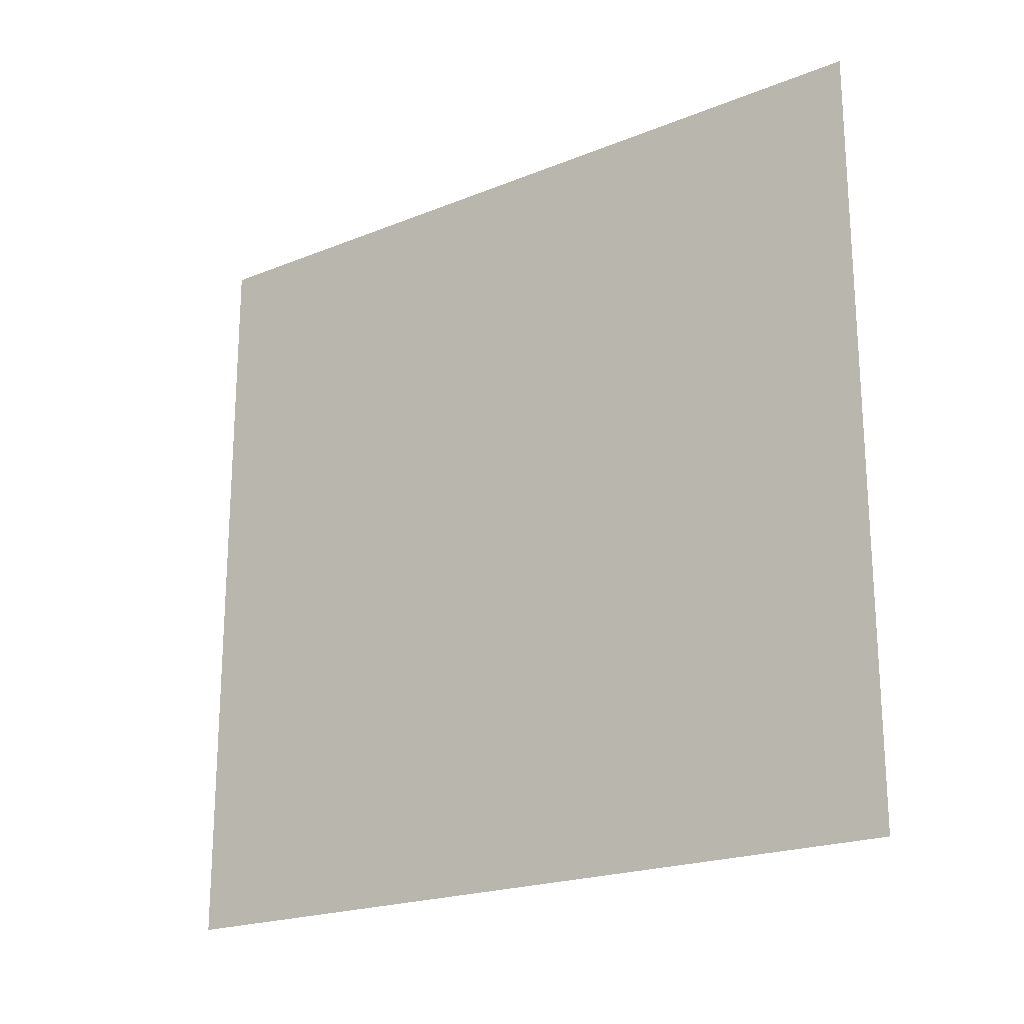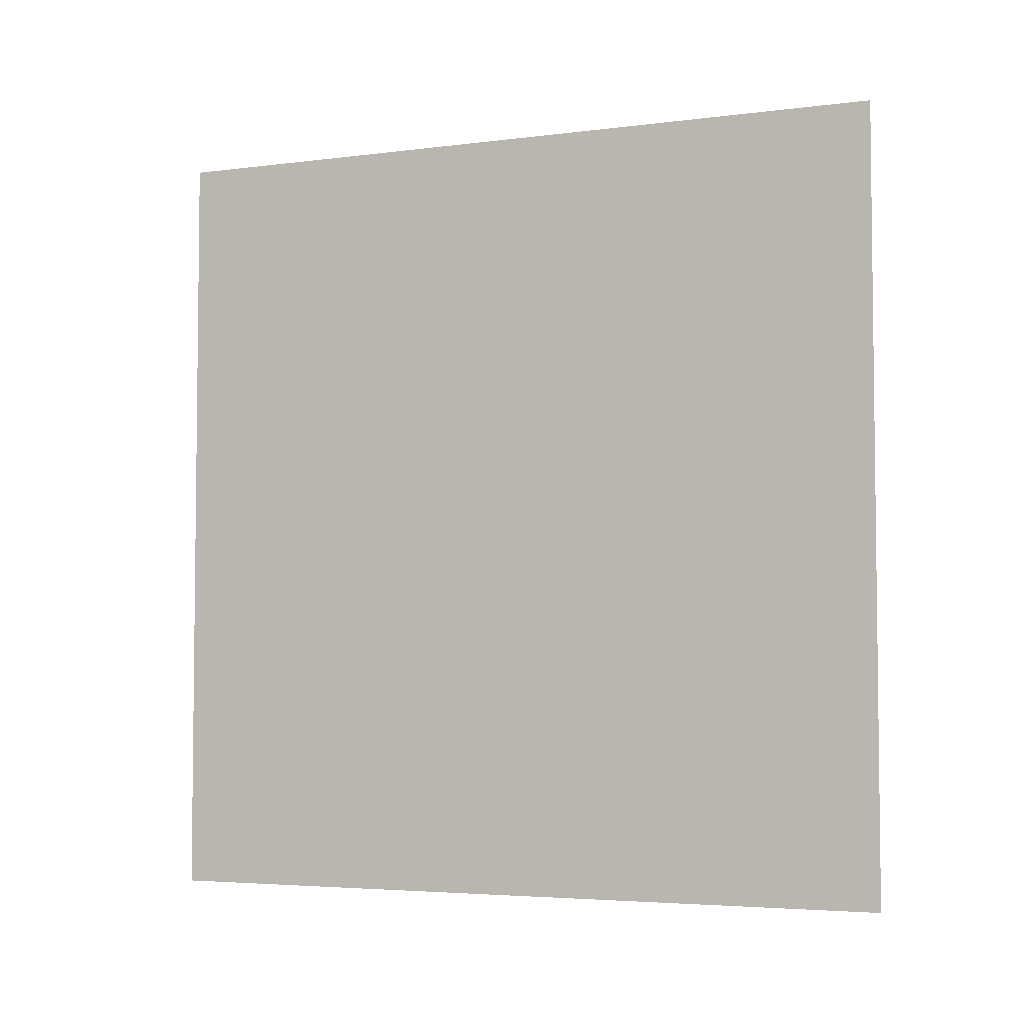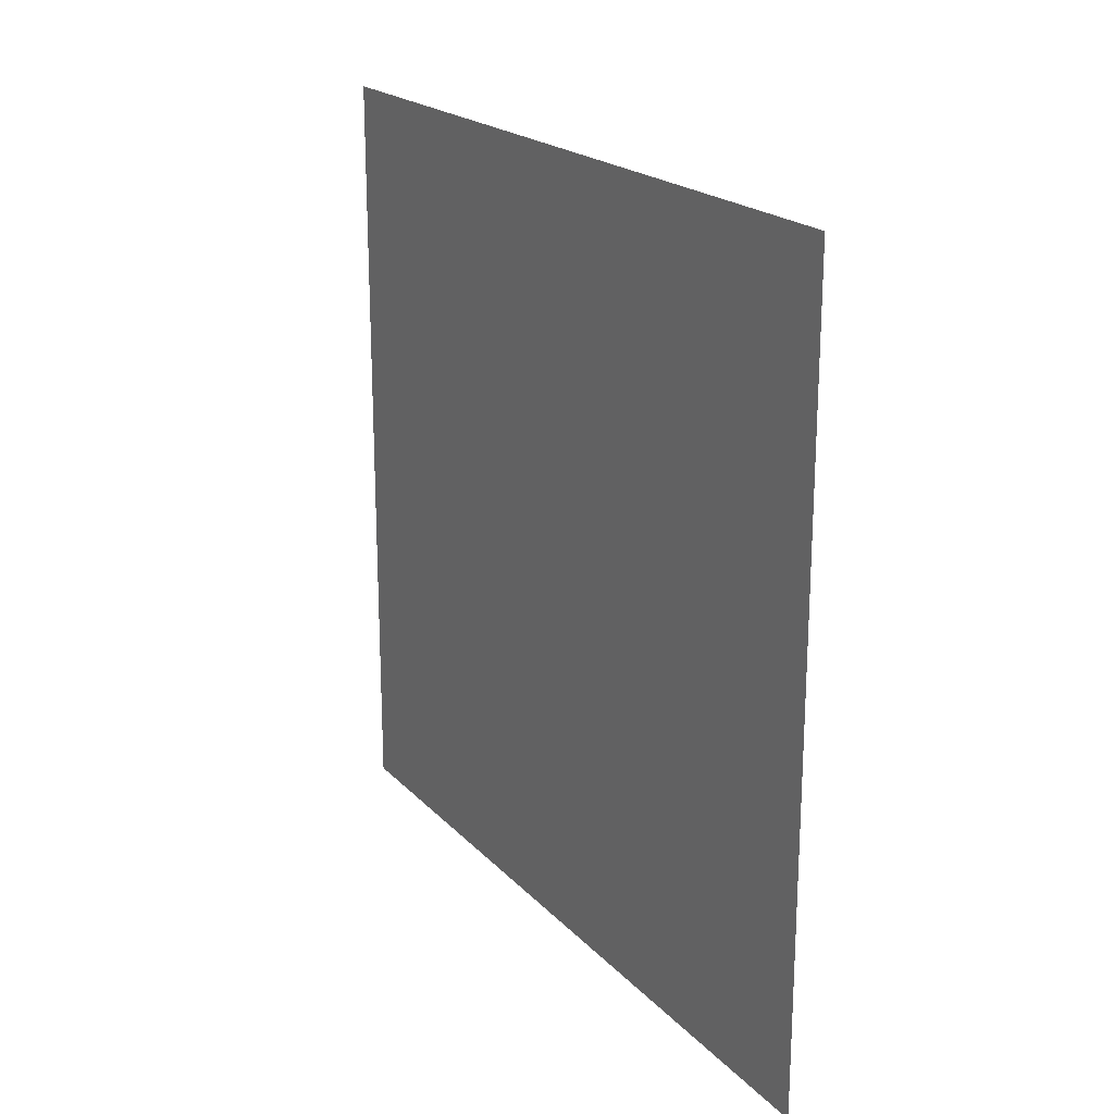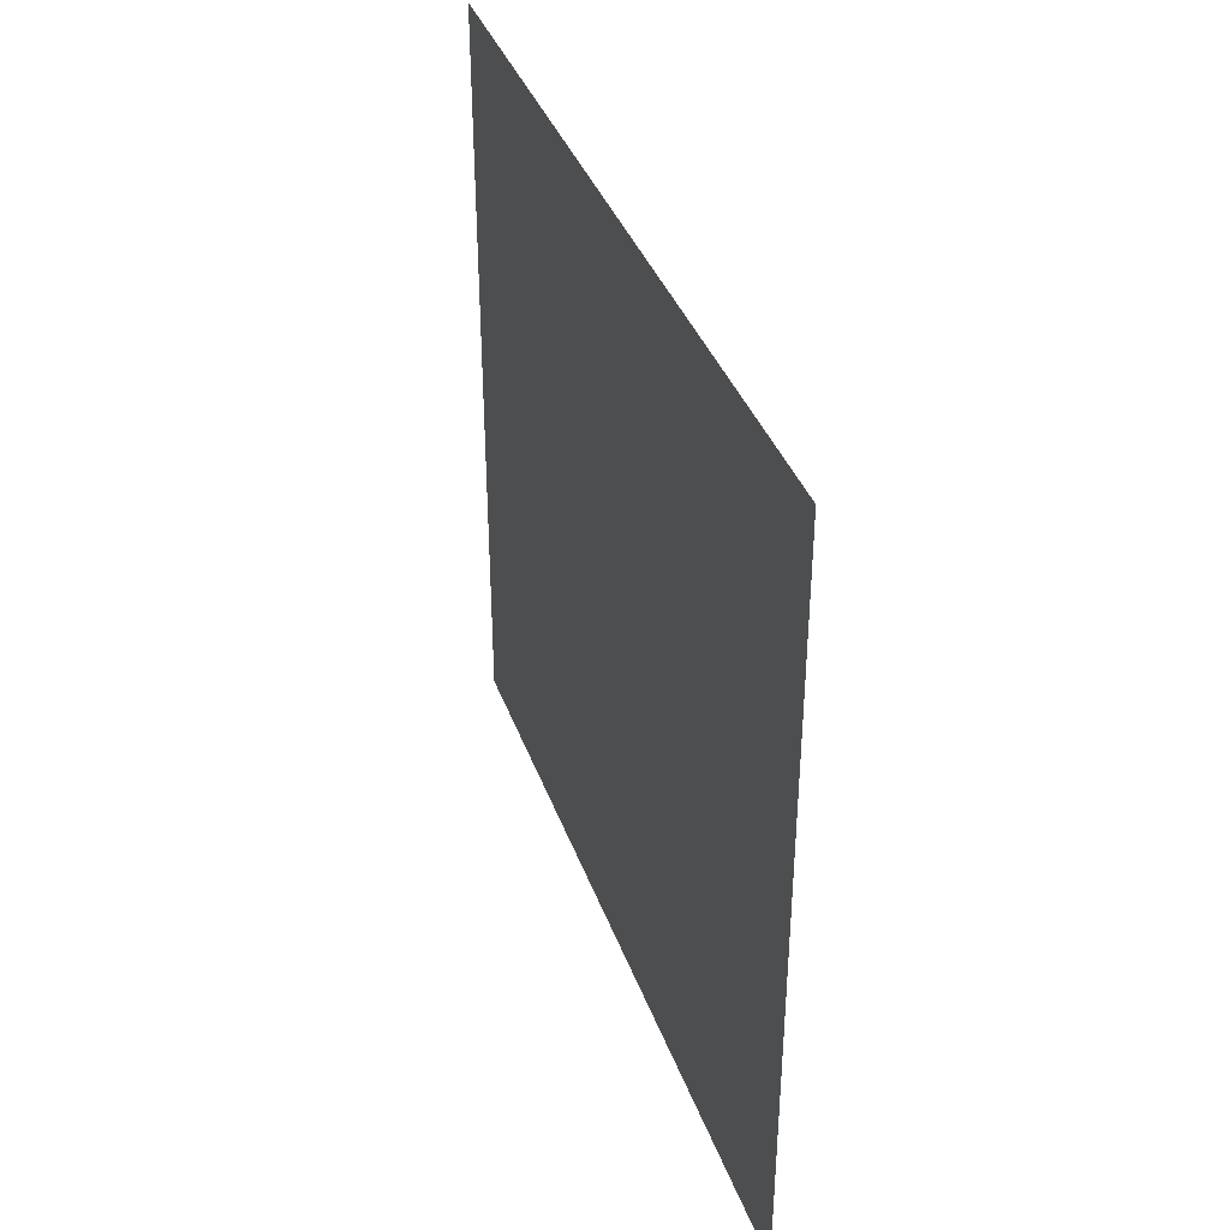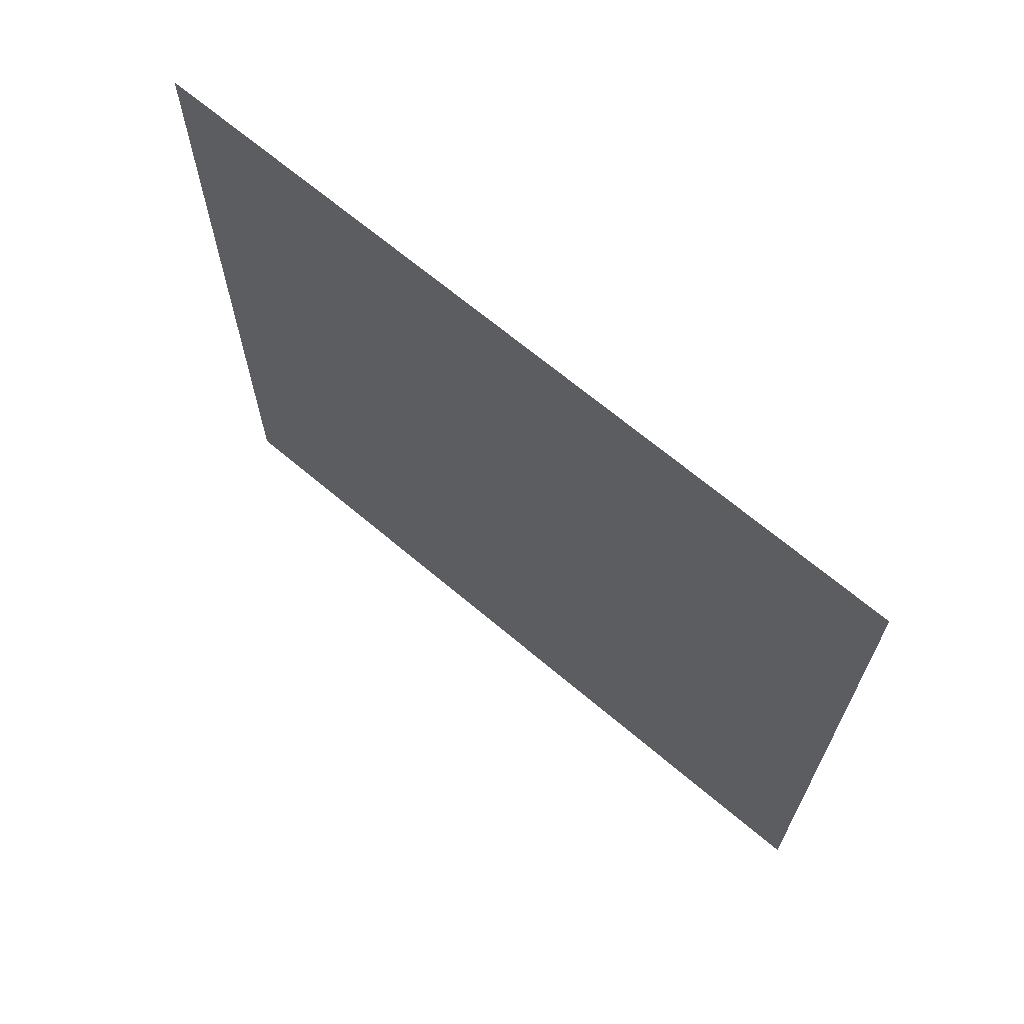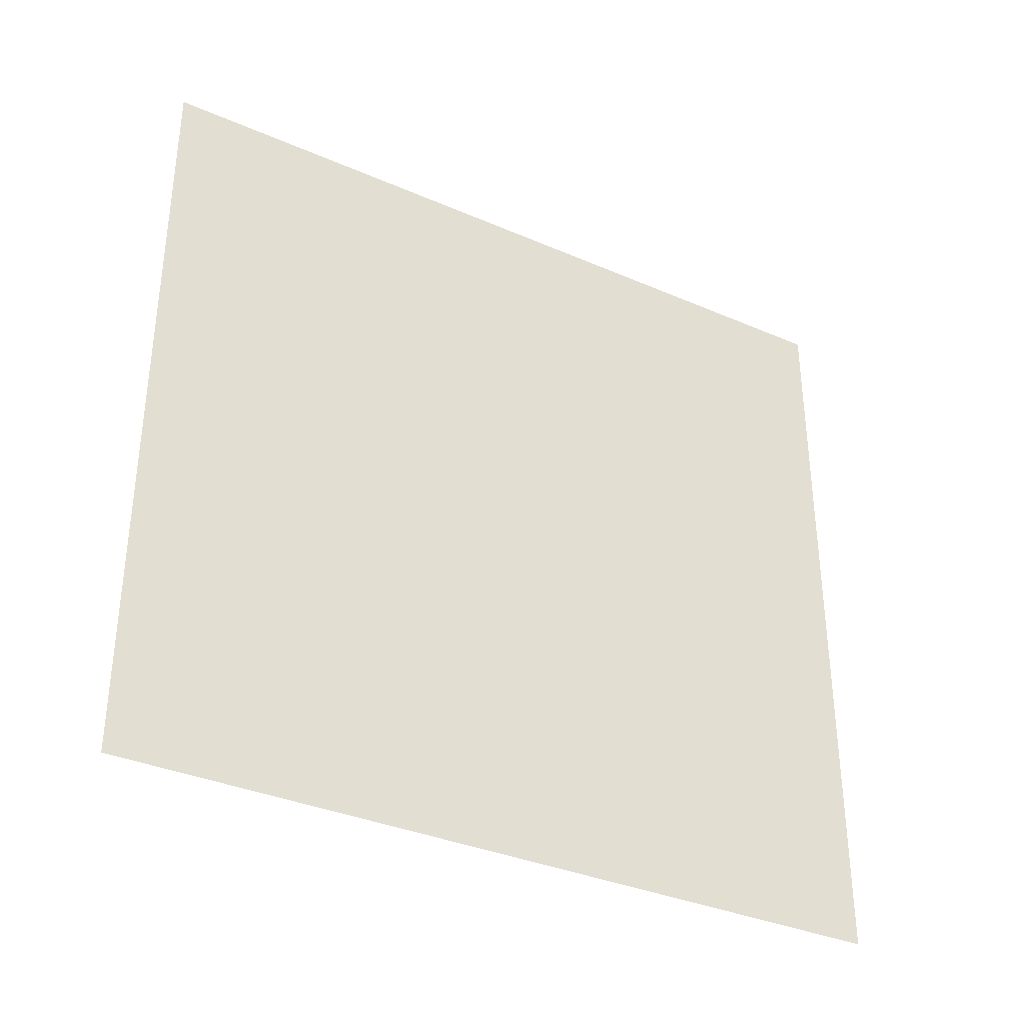
<metadata>
{"format":"obj","ext":"obj","renderer":"f3d","projection":"perspective","resolution":1024,"background":"white","views":[{"elev":-20.9,"azim":-54.0,"up":"+Z"},{"elev":-4.3,"azim":-67.2,"up":"+Y"},{"elev":20.4,"azim":150.2,"up":"+Z"},{"elev":38.1,"azim":161.2,"up":"+Z"},{"elev":67.2,"azim":-49.7,"up":"+Z"},{"elev":-34.9,"azim":59.9,"up":"+Z"}]}
</metadata>
<code>
o Fire.006
v 1.645 0.2607 1.031
v 1.645 0.2607 1.013
v 1.645 0.2426 1.031
v 1.645 0.2426 1.013
f 1 2 4 3

</code>
